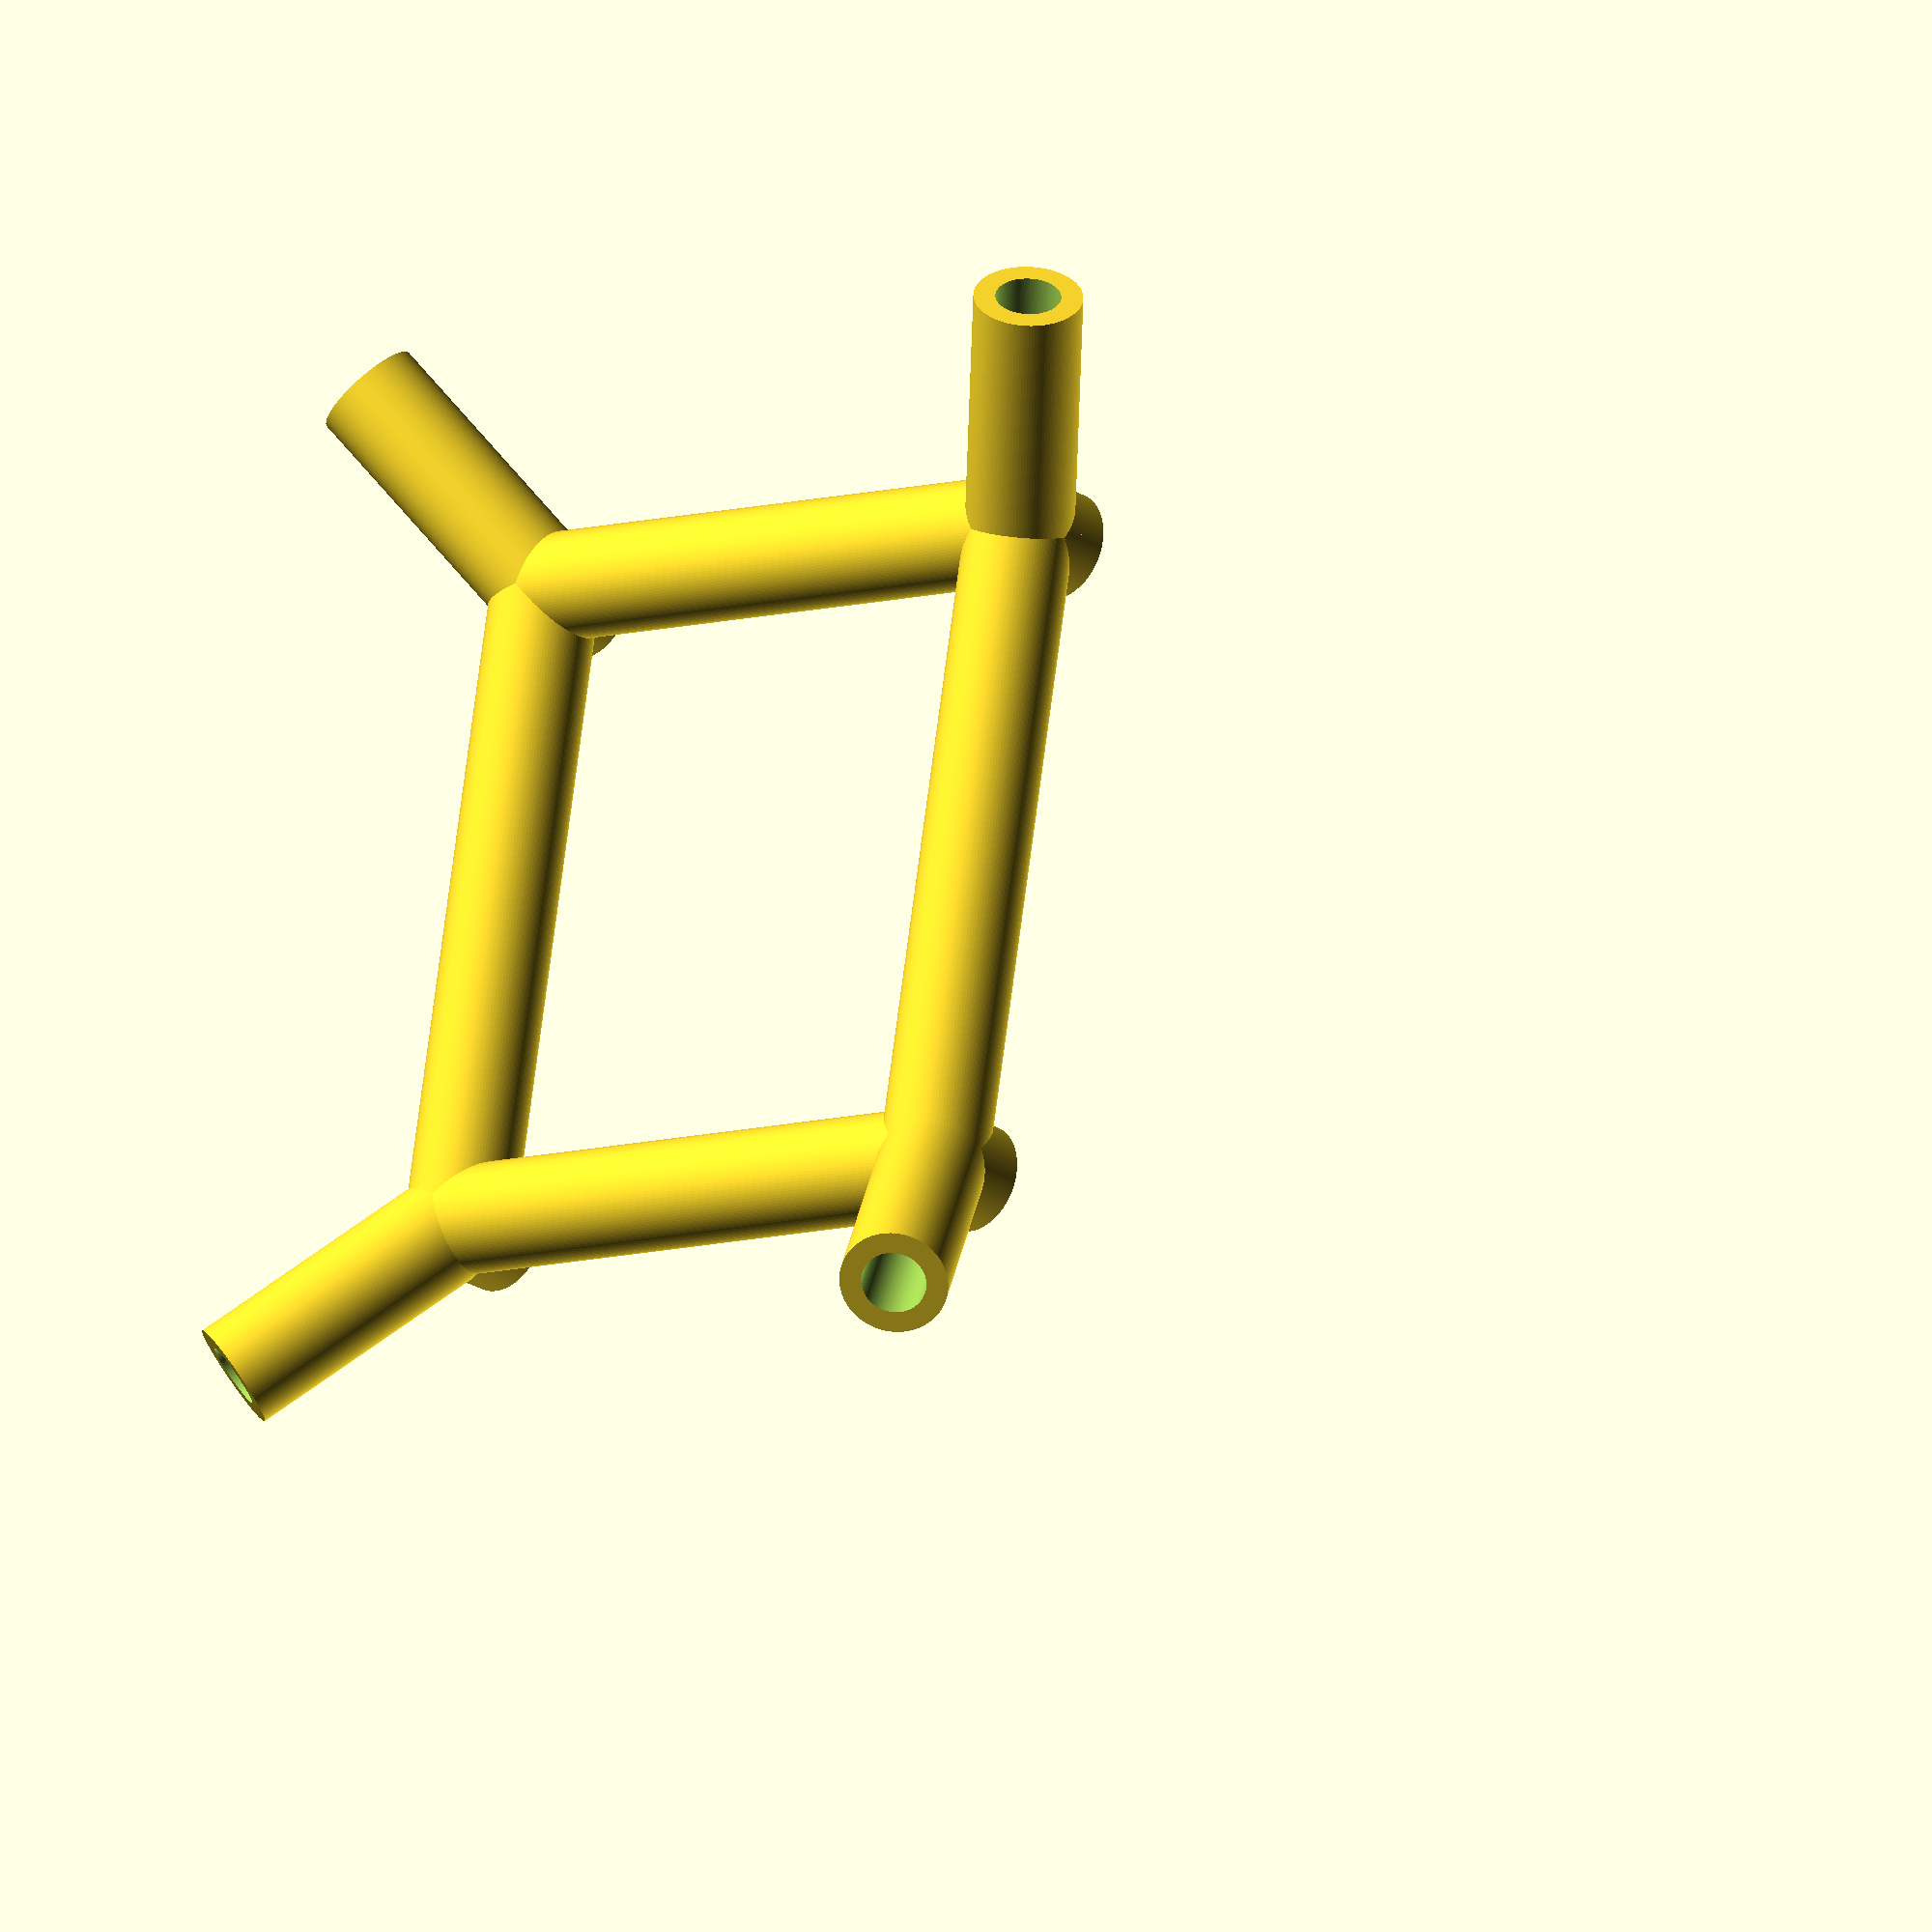
<openscad>
//Constants
CUBE_HEIGHT = 25;//mm
CUBE_WIDTH = 25;//mm

TUBE_DIAM = 2;//mm
SPHERE_DIAM = 2.5;//mm
LAYERS = 2; //number of cubes beyond the solid inner cube
TUBE_HEIGHT = 12;//mm

HOLLOW = true;
EXTENSION_ANGLE = 90;
_extFactor = 7.0;
INTERNAL_EXT_HEIGHT = TUBE_HEIGHT-_extFactor;


difference(){
    mainCube();
    crossSection();
}

module mainCube(){
    union(){
        
        //    scale([1.5,1.5,1.5]) //1.5X
        //             matrixCube();
        
        // translate([CUBE_WIDTH/8,CUBE_WIDTH/8,CUBE_HEIGHT/8]){
        //      matrixMain(4);
        // }

         translate([CUBE_WIDTH/4.5,CUBE_WIDTH/4.5,CUBE_HEIGHT/4.5]){
             scale([.6,.6,.6]){
                  matrixMain(5);
             }

            // difference(){
            //     cube(CUBE_HEIGHT*.3);
            //     translate([3.8,3.8,2.6]){
            //         union(){
            //             cylinder(r1=(CUBE_HEIGHT*.2)/1.4, r2=0,h=4,$fn=4);
            //             translate([0,0,3])
            //                 cylinder(r=.5, h=3, $fn=140);
            //         }
                    
            //     }
            // }
         

        }
    }
    
}

module matrixMain(extLength = 3){
    union(){
        matrixCube();

        translate([0,0,TUBE_HEIGHT]){
          matrixExtension(extLength);
        }

        translate([0,TUBE_HEIGHT,TUBE_HEIGHT]){
            rotate([0,0,-EXTENSION_ANGLE]){
                 matrixExtension(extLength);
            }
        }

        translate([TUBE_HEIGHT,0,TUBE_HEIGHT]){
            rotate([0,0,EXTENSION_ANGLE]){
                 matrixExtension(extLength);
            }
        }

         translate([TUBE_HEIGHT,TUBE_HEIGHT,TUBE_HEIGHT]){
            rotate([0,0,-(EXTENSION_ANGLE*2)]){
                 matrixExtension(extLength);
            }
        }

        mirror([0,0,1]){
            matrixExtension(INTERNAL_EXT_HEIGHT);

            translate([0,TUBE_HEIGHT,0]){
                rotate([0,0,-EXTENSION_ANGLE]){
                     matrixExtension(INTERNAL_EXT_HEIGHT);
                }
            }

            translate([TUBE_HEIGHT,0,0]){
                rotate([0,0,EXTENSION_ANGLE]){
                    matrixExtension(INTERNAL_EXT_HEIGHT);
                }
            }   

            translate([TUBE_HEIGHT,TUBE_HEIGHT,0]){
                rotate([0,0,-(EXTENSION_ANGLE*2)]){
                    matrixExtension(INTERNAL_EXT_HEIGHT);
                }
            }
        }
    }
}

module matrixExtension(height = TUBE_HEIGHT, addEndcap = false){
    rotate([35,-35,0]){
        matrixCylinder(height);
        if(addEndcap){
            translate([0,0,height-.1]){
                matrixSphere();
            }
        }
    }
}

module matrixCube(){
    union(){
         matrixSquare();
        rotate([-90,0,0]){
            matrixSquare();
        }
        rotate([0,0,90]){
            matrixSquare();
        }

        translate([0,0,TUBE_HEIGHT]){
            rotate([-90,0,0]){
                matrixSquare();
            }
        }

        translate([TUBE_HEIGHT,TUBE_HEIGHT,0]){
            rotate([0,-90,0]){
                matrixBar();
            }
            
        }
    }
}

module matrixSquare(hollow = HOLLOW){
    union(){

        matrixBar(hollow);
        rotate([0,-90,90]){
            matrixBar(hollow);
        }

        translate([0,0,TUBE_HEIGHT]){
            matrixBar(hollow);
        }

        translate([TUBE_HEIGHT,0,0]){
            rotate([0,-90,90]){
                matrixBar(hollow);
            }
        }
    }
}

module matrixBar(hollow = HOLLOW){

    rotate([0,90,0]){
         matrixCylinder(TUBE_HEIGHT, hollow);
    }
    if(hollow){
        difference(){
            matrixSphere(hollow);
             translate([-1,0,0]){
                 rotate([0,90,0])
                    cylinder(r=(TUBE_DIAM/2)-.4, h = TUBE_HEIGHT, $fn = 120);
             }
        }

        difference(){
             translate([TUBE_HEIGHT,0,0]){
                matrixSphere(hollow);
            }

            translate([1,0,0]){
                 rotate([0,90,0])
                    cylinder(r=(TUBE_DIAM/2)-.4, h = TUBE_HEIGHT, $fn = 120);
             }
        }
    }
    else{
        matrixSphere(hollow);
         translate([TUBE_HEIGHT,0,0]){
             matrixSphere(hollow);
        }
    }
    

   
}

module matrixCylinder(height = TUBE_HEIGHT, hollow = HOLLOW){
    
    if(hollow){
        difference(){
             cylinder(r=TUBE_DIAM/2, 
                h = height, $fn = 120);
            
            translate([0,0,-.25]){
                cylinder(r=(TUBE_DIAM/2)-.4, 
                h = height+.5, $fn = 120);
            }
        }
    }
    else{
        cylinder(r=TUBE_DIAM/2, 
            h = height, $fn = 120);
    }
    
}

module matrixSphere(hollow = HOLLOW){
    if(hollow){
        difference(){
            sphere(r=TUBE_DIAM/2, $fn = 120);

            sphere(r=(TUBE_DIAM/2)-.4, $fn=120);
        }
    }
    else{
        sphere(r=TUBE_DIAM/2, $fn = 120);
    }
   
}

module crossSection(){
    translate([CUBE_WIDTH/4,-2,-.2]){
         cube([21,CUBE_HEIGHT+.3,CUBE_HEIGHT+.3]);
    }
   
}
</openscad>
<views>
elev=105.2 azim=226.3 roll=172.5 proj=o view=solid
</views>
